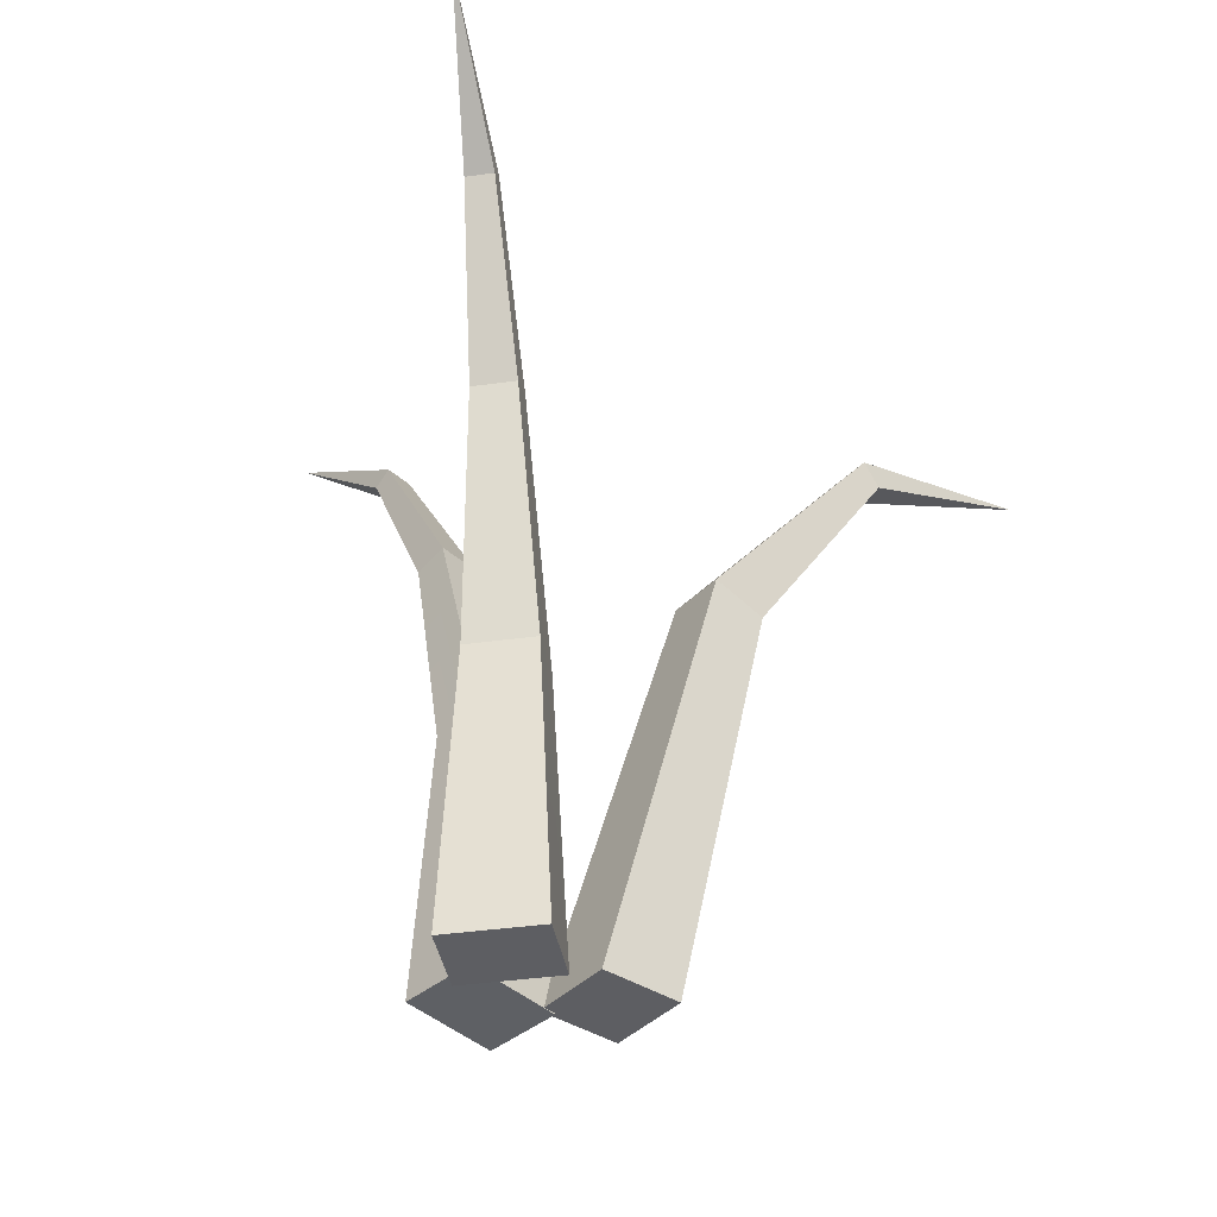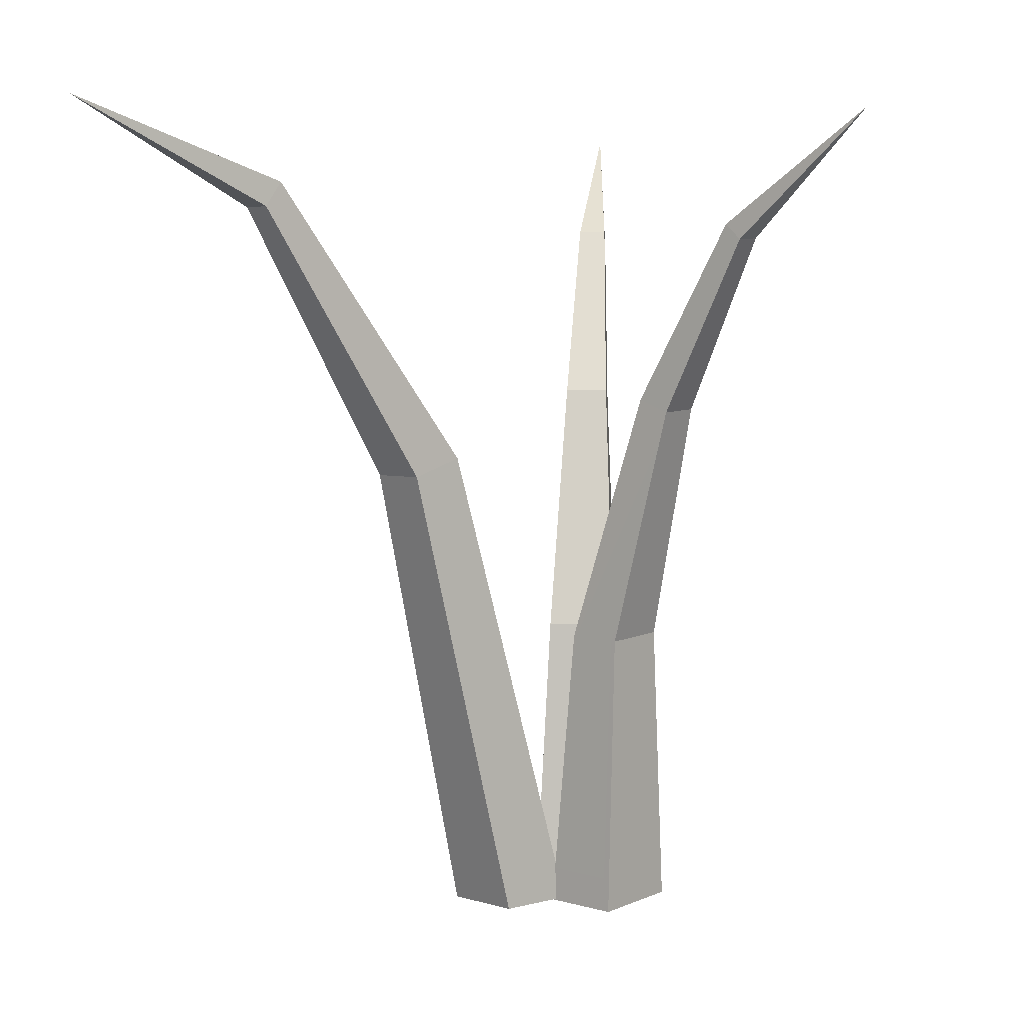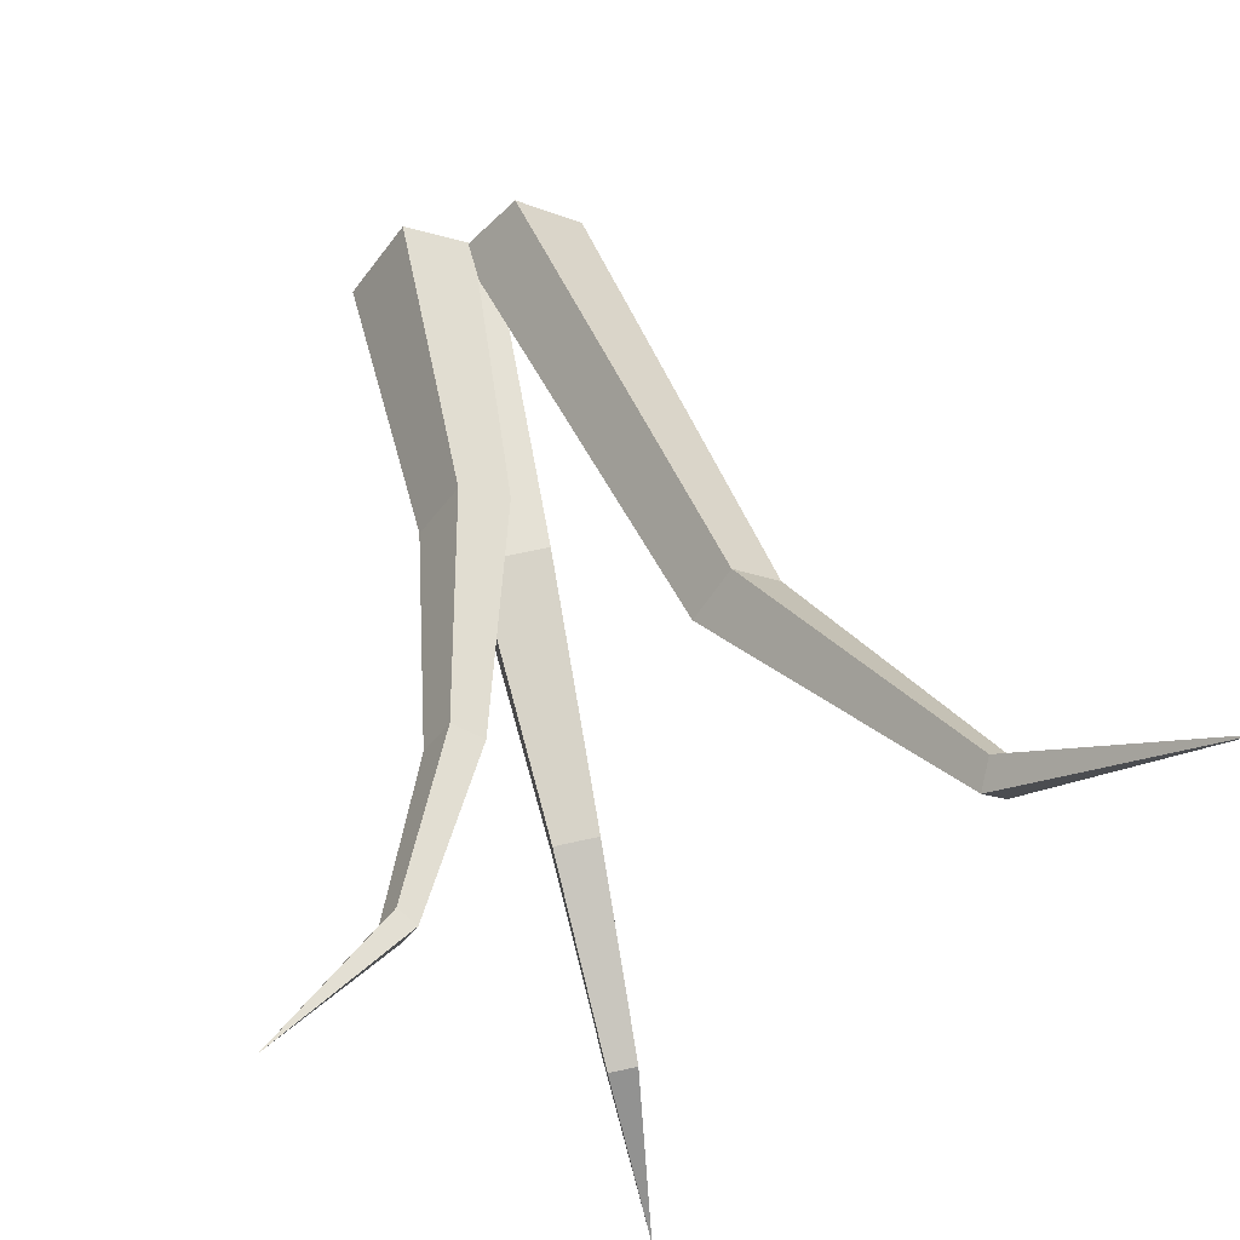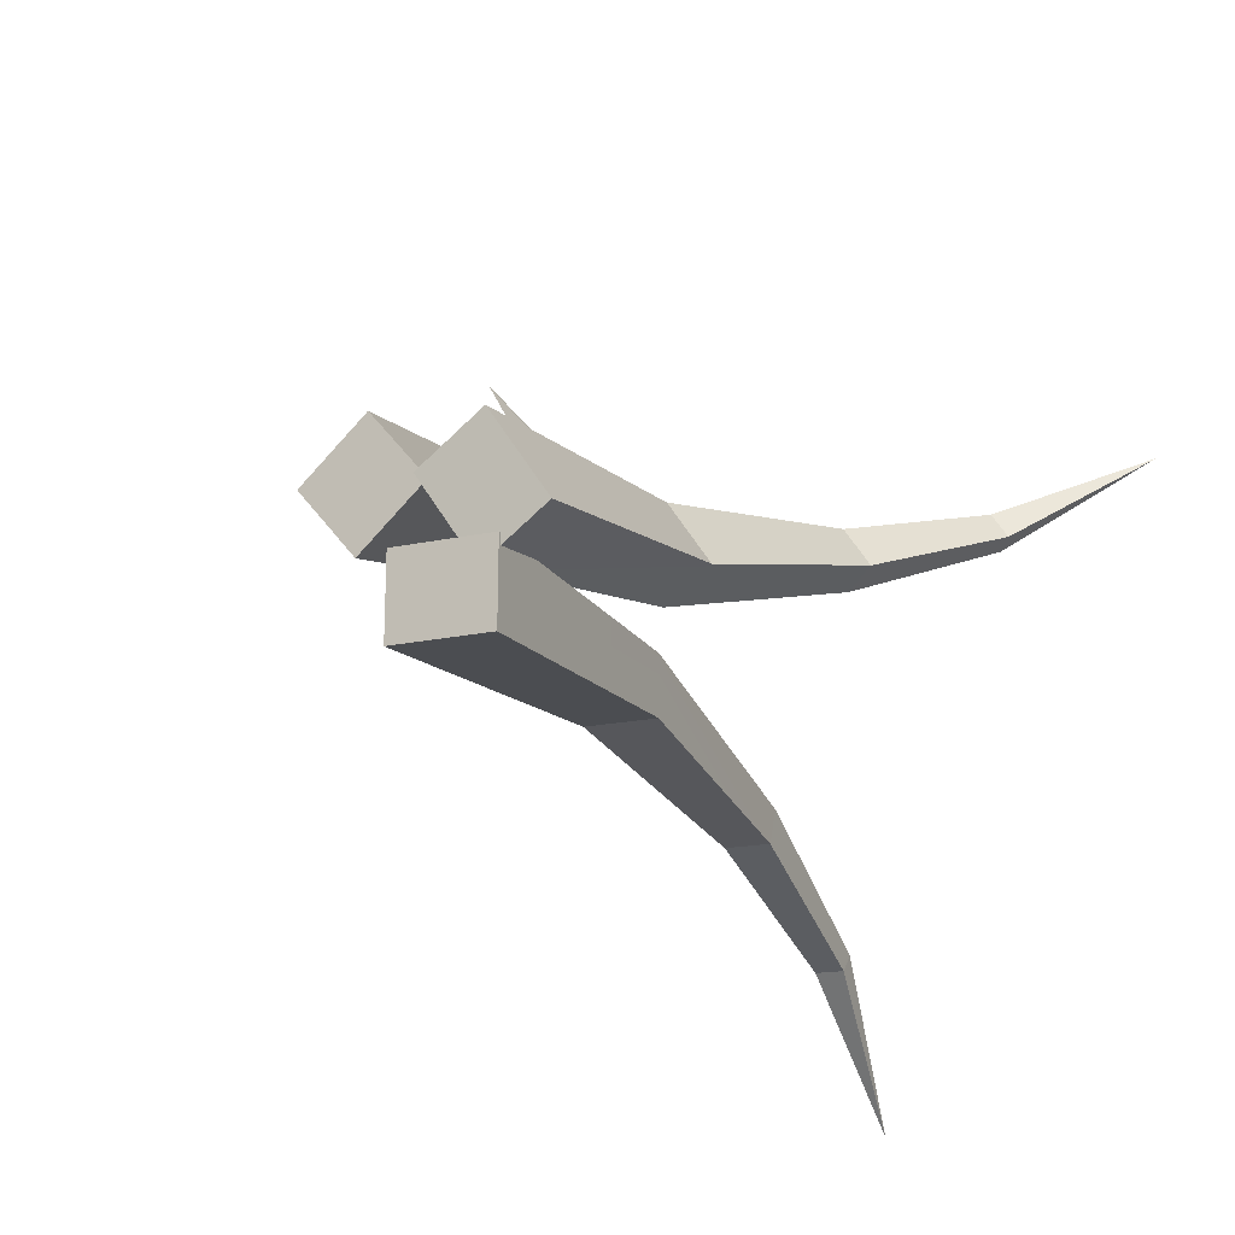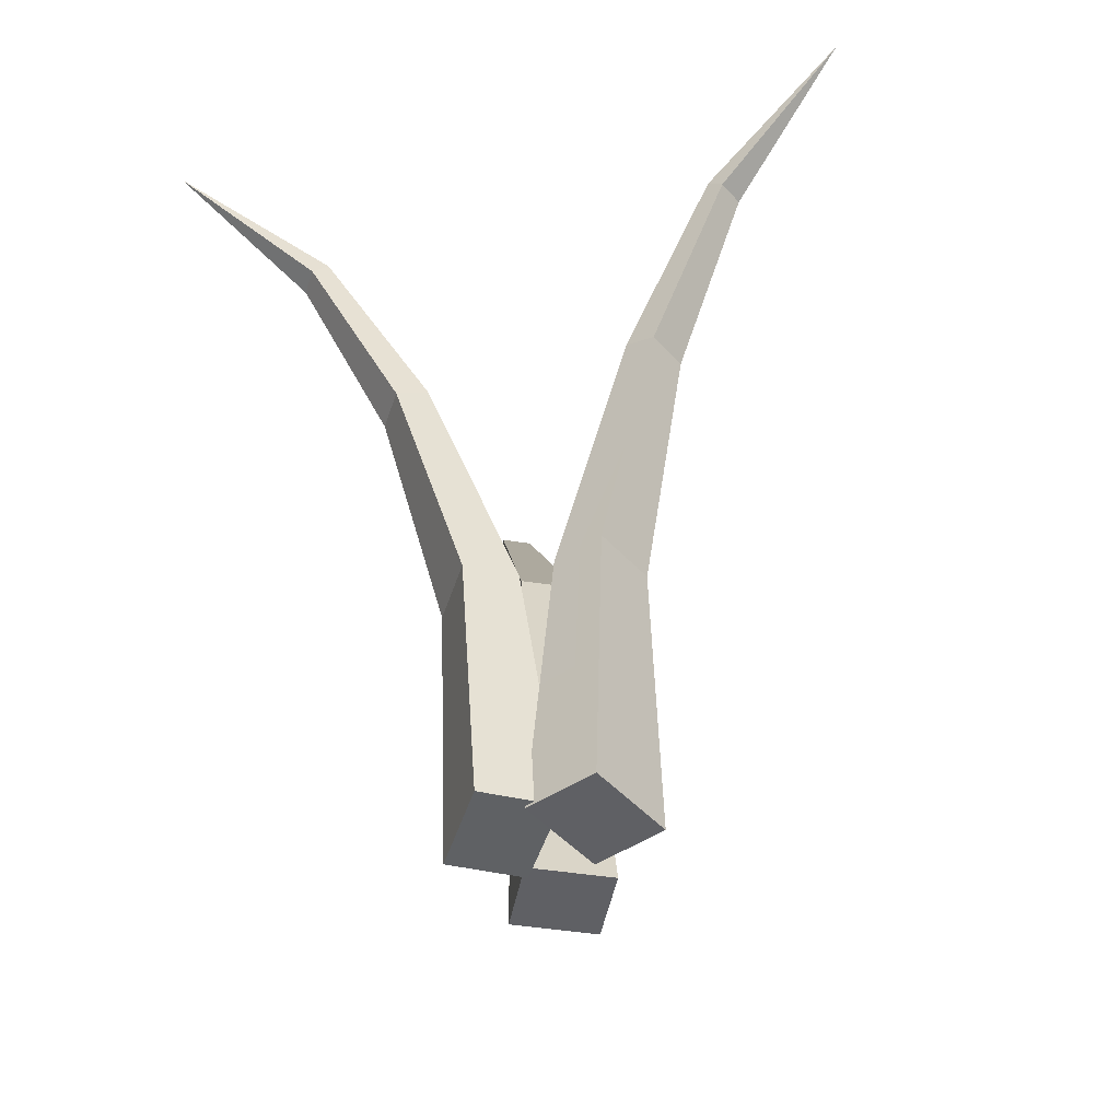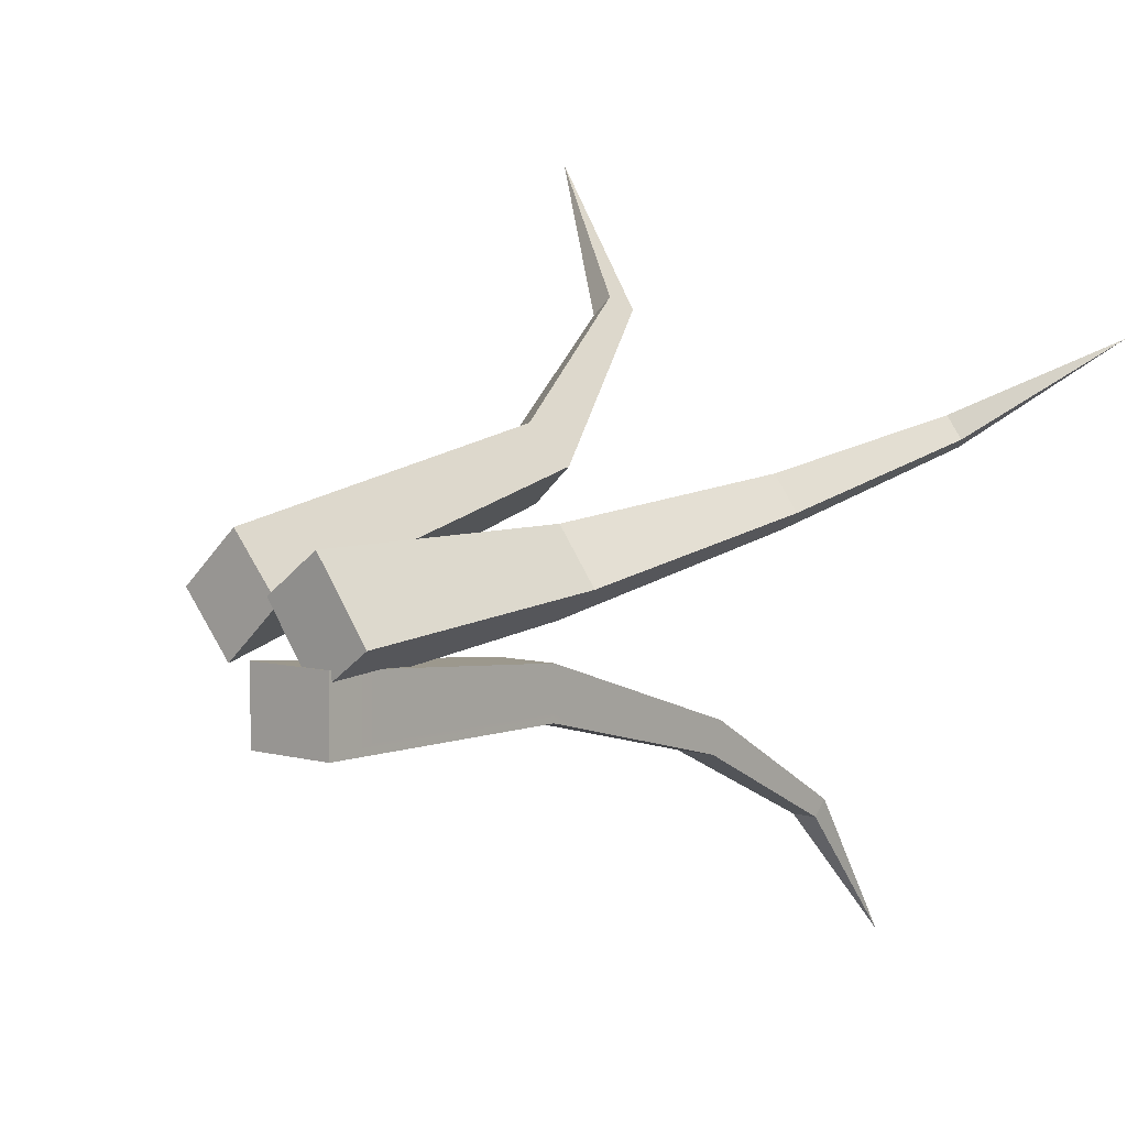
<metadata>
{"format":"obj","ext":"obj","renderer":"f3d","projection":"perspective","resolution":1024,"background":"white","views":[{"elev":-39.0,"azim":-169.6,"up":"+Y"},{"elev":4.0,"azim":5.8,"up":"+Y"},{"elev":61.1,"azim":167.1,"up":"+Z"},{"elev":-16.0,"azim":27.2,"up":"+Z"},{"elev":-44.6,"azim":128.7,"up":"+Y"},{"elev":4.6,"azim":41.8,"up":"+Z"}]}
</metadata>
<code>
g Grass2_Cube.055
v 0.736 0.001948 5.009
v 0.6643 0.3836 5.071
v 0.6849 0.001948 4.964
v 0.6278 0.3836 5.039
v 0.7804 0.001948 4.958
v 0.6945 0.3981 5.036
v 0.7292 0.001948 4.913
v 0.658 0.3981 5.004
v 0.558 0.6061 5.176
v 0.539 0.6061 5.159
v 0.5489 0.6261 5.148
v 0.5679 0.6261 5.164
v 0.4327 0.6853 5.301
v 0.831 0.001948 4.916
v 0.8197 0.2412 4.9
v 0.7518 0.001948 4.917
v 0.7628 0.2412 4.9
v 0.8305 0.001948 4.853
v 0.8193 0.2412 4.855
v 0.7512 0.001948 4.854
v 0.7624 0.2412 4.855
v 0.8088 0.4522 4.835
v 0.7726 0.4522 4.835
v 0.7723 0.4427 4.808
v 0.8086 0.4427 4.808
v 0.8016 0.6018 4.752
v 0.7783 0.6018 4.752
v 0.7782 0.5897 4.738
v 0.8015 0.5897 4.738
v 0.7889 0.6959 4.624
v 0.7704 0.000952 4.963
v 0.7905 0.2397 4.979
v 0.8146 0.005306 4.897
v 0.8222 0.2428 4.931
v 0.8223 -0.001409 4.998
v 0.8278 0.238 5.004
v 0.8666 0.002945 4.932
v 0.8595 0.2411 4.957
v 0.8503 0.4483 5.02
v 0.8705 0.4503 4.99
v 0.8929 0.4398 5.005
v 0.8727 0.4378 5.035
v 0.9229 0.5948 5.071
v 0.9359 0.5961 5.052
v 0.9474 0.5835 5.059
v 0.9344 0.5822 5.078
v 1.035 0.6845 5.139
f 1 2 4 3
f 3 4 8 7
f 7 8 6 5
f 5 6 2 1
f 3 7 5 1
f 8 4 10 11
f 12 11 13
f 6 8 11 12
f 4 2 9 10
f 2 6 12 9
f 10 9 13
f 9 12 13
f 11 10 13
f 14 15 17 16
f 16 17 21 20
f 20 21 19 18
f 18 19 15 14
f 16 20 18 14
f 19 21 24 25
f 22 25 29 26
f 17 15 22 23
f 15 19 25 22
f 21 17 23 24
f 29 28 30
f 24 23 27 28
f 25 24 28 29
f 23 22 26 27
f 27 26 30
f 26 29 30
f 28 27 30
f 31 32 34 33
f 33 34 38 37
f 37 38 36 35
f 35 36 32 31
f 33 37 35 31
f 36 38 41 42
f 39 42 46 43
f 34 32 39 40
f 32 36 42 39
f 38 34 40 41
f 46 45 47
f 41 40 44 45
f 42 41 45 46
f 40 39 43 44
f 44 43 47
f 43 46 47
f 45 44 47

</code>
